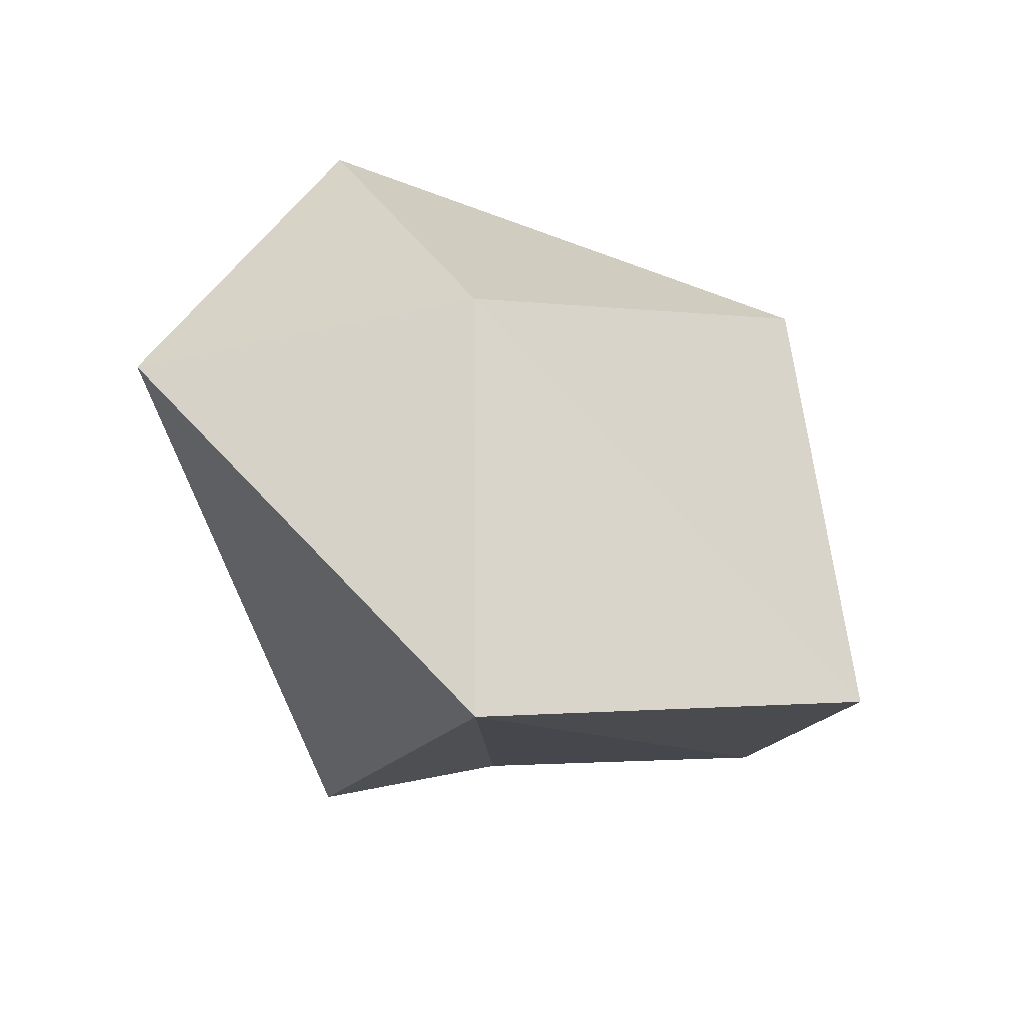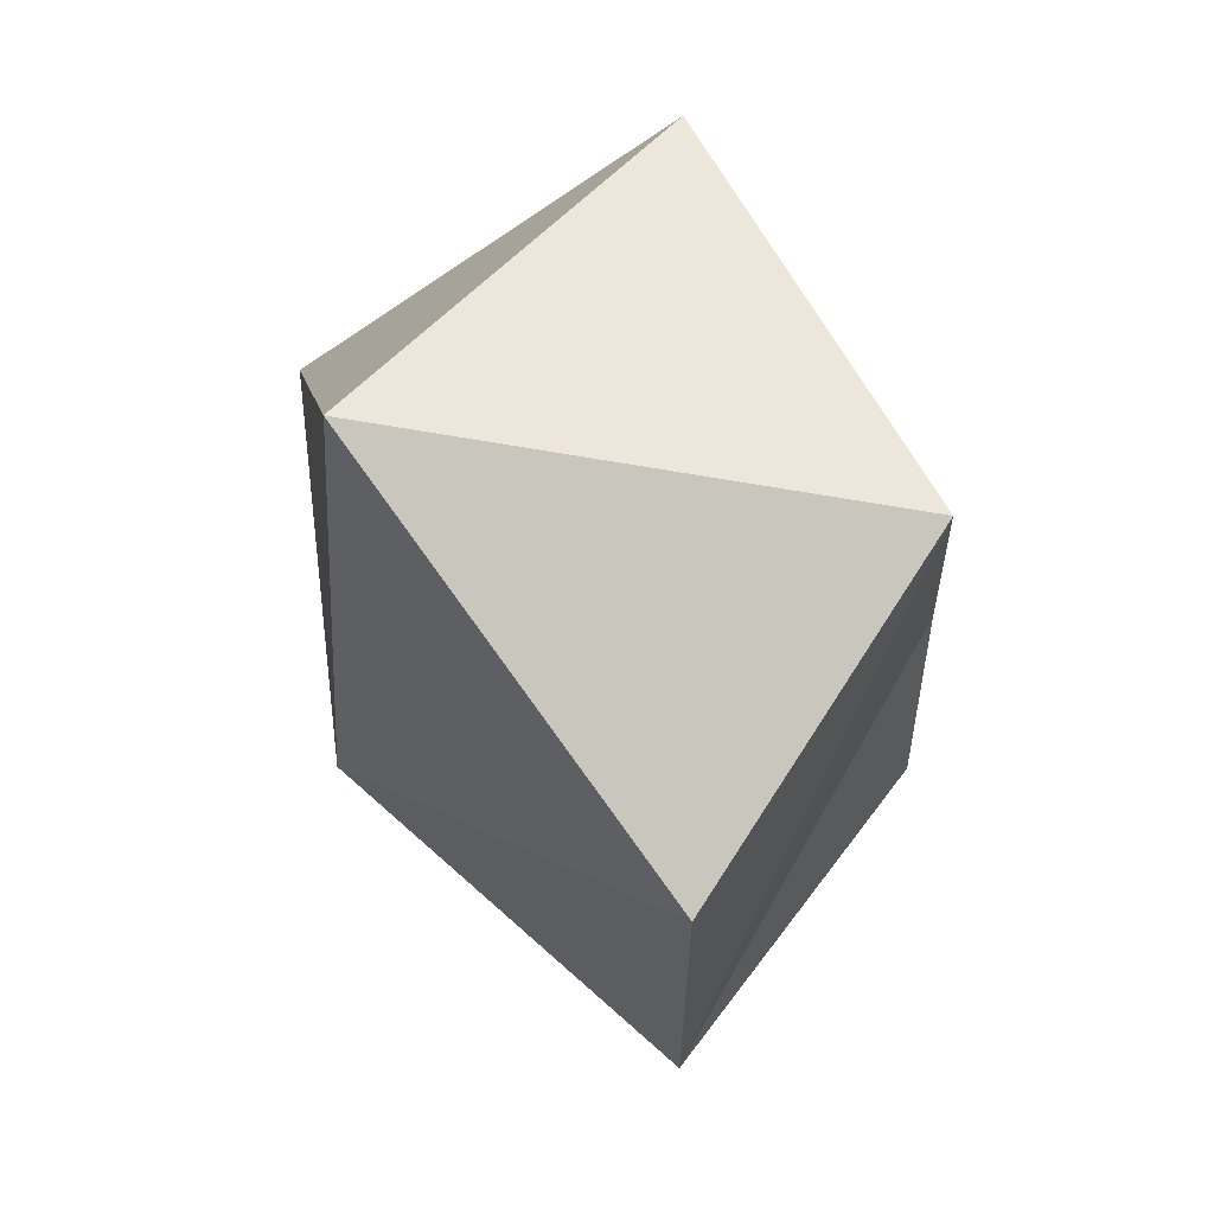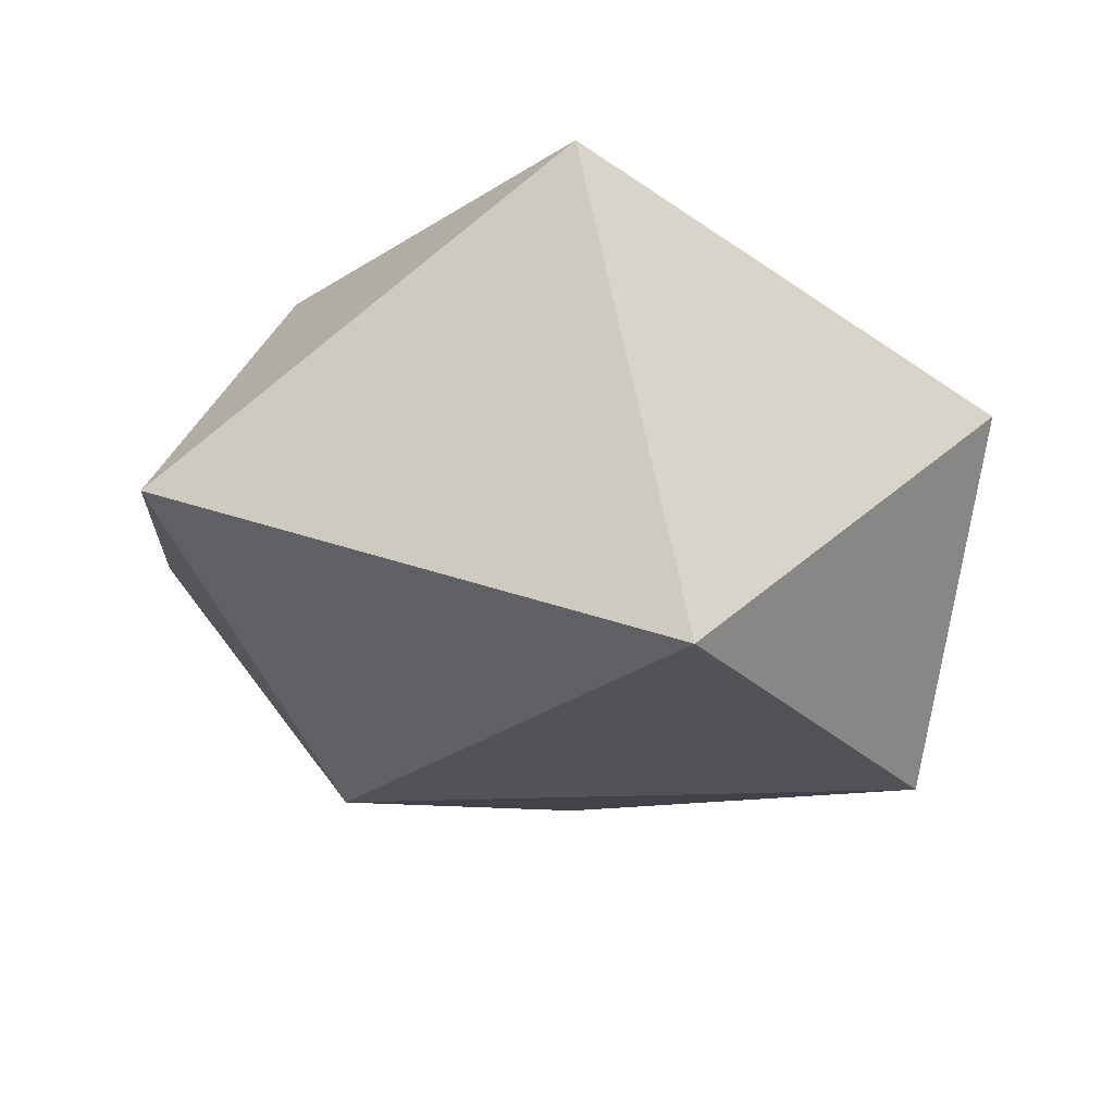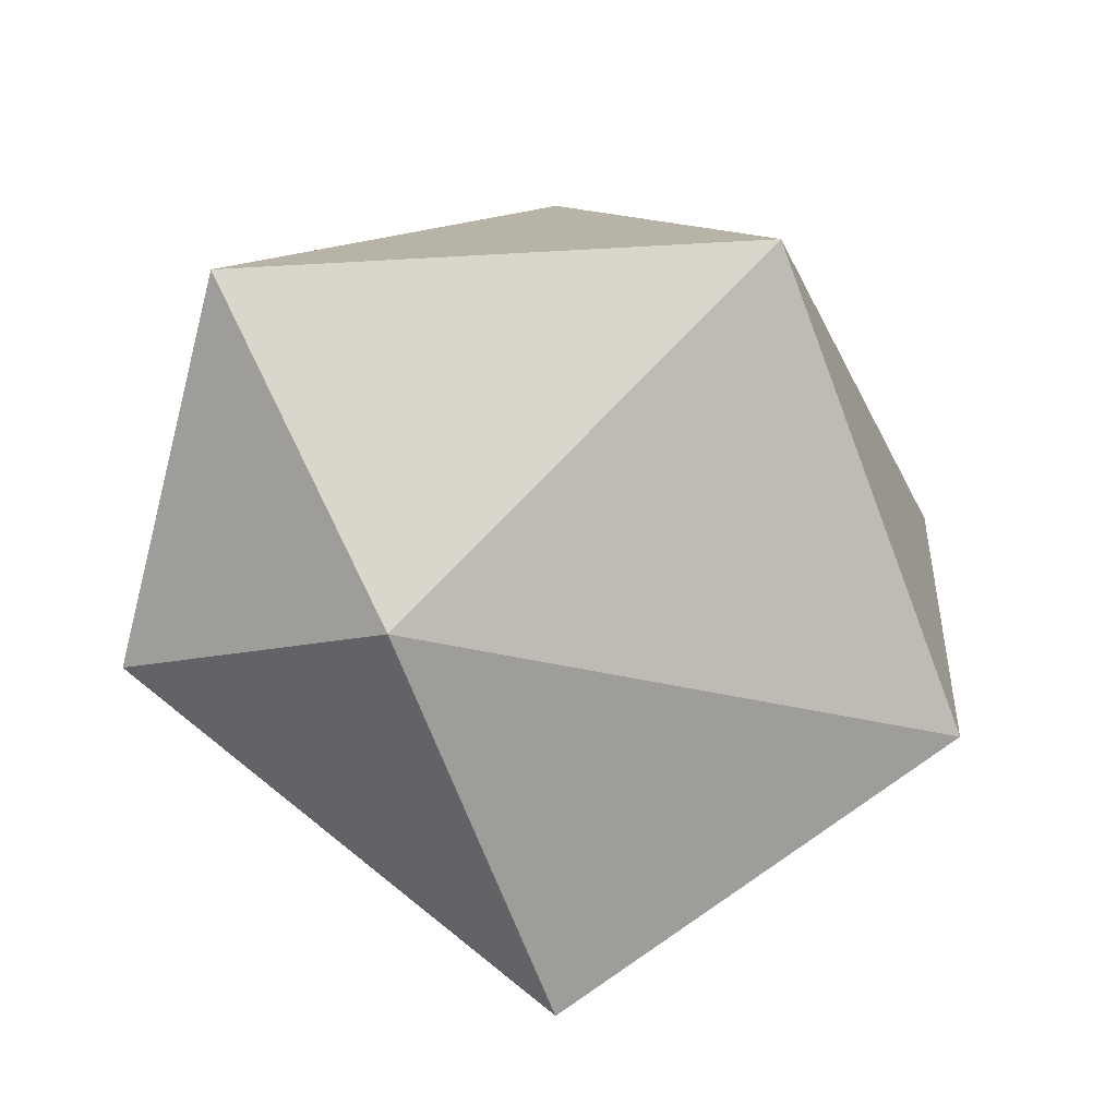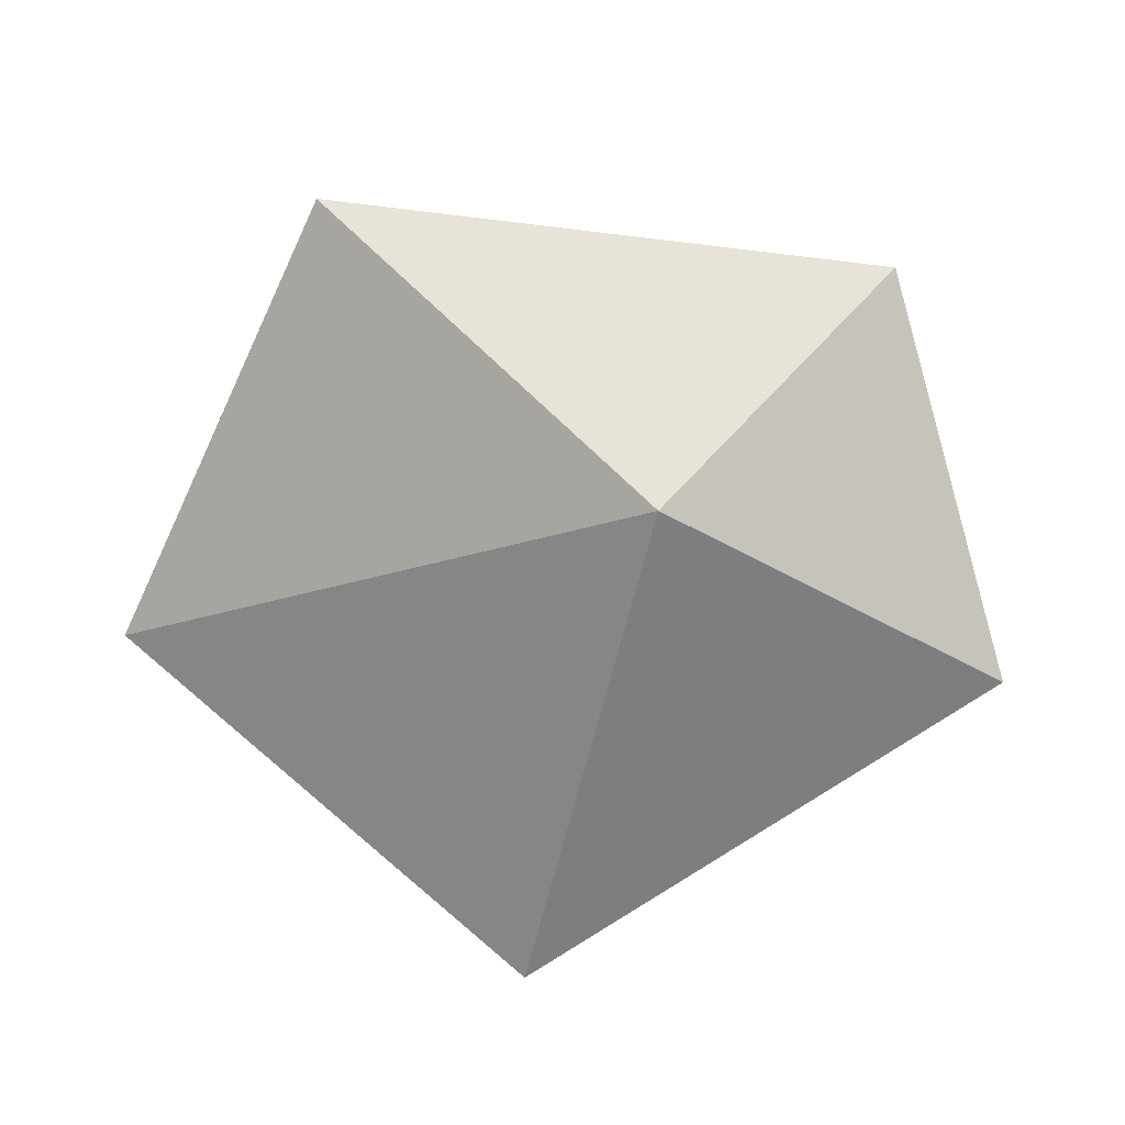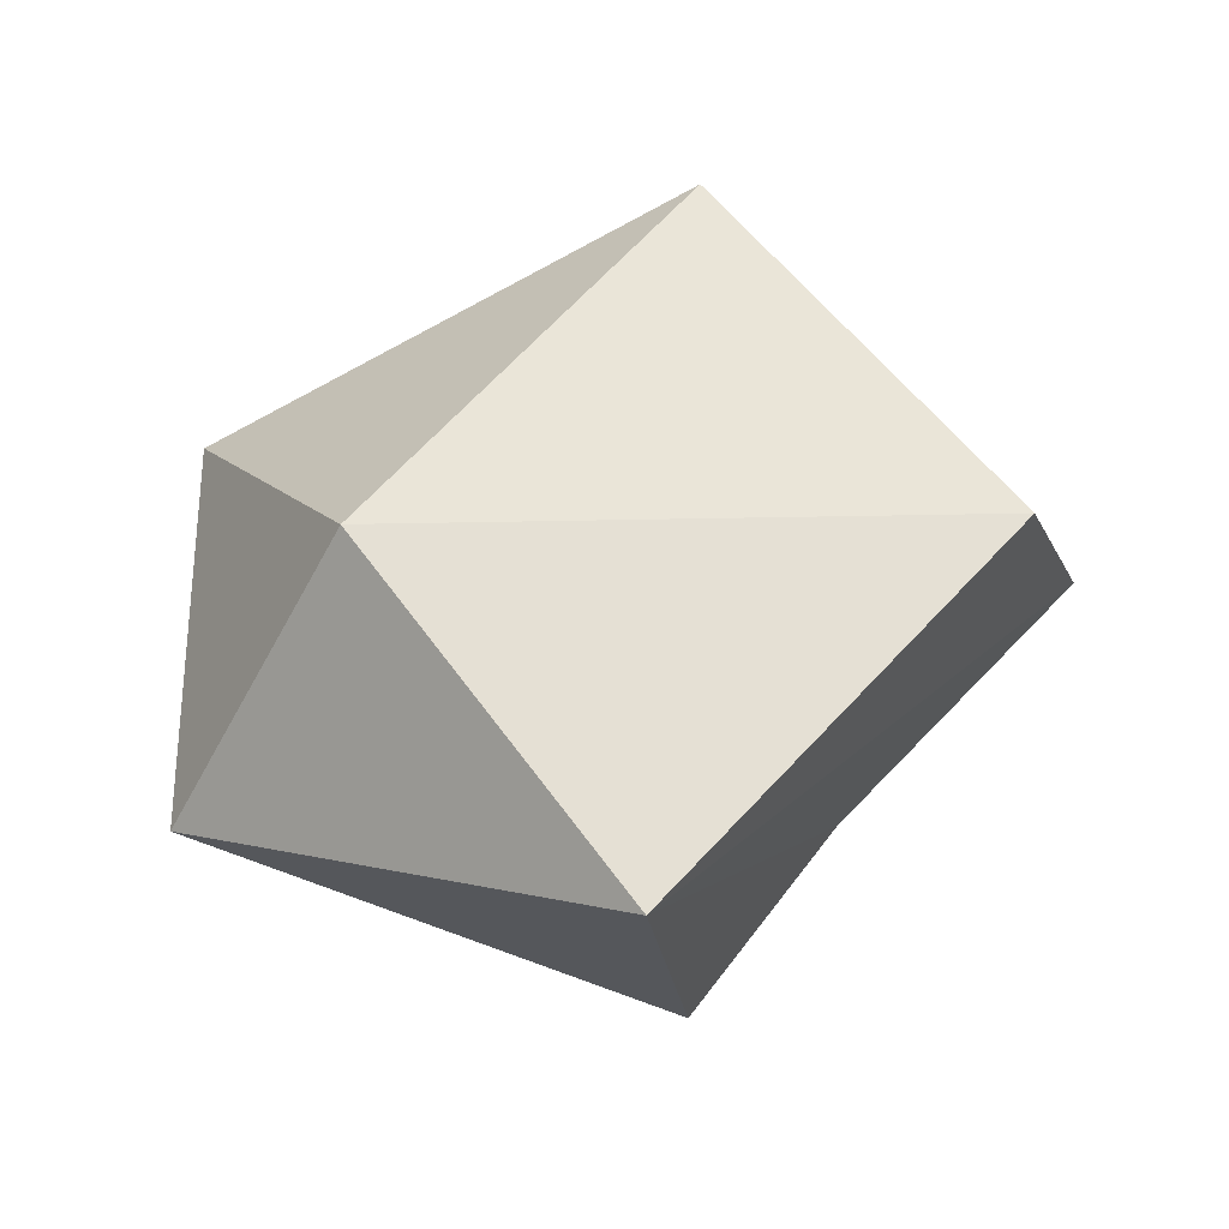
<metadata>
{"format":"obj","ext":"obj","renderer":"f3d","projection":"perspective","resolution":1024,"background":"white","views":[{"elev":-73.2,"azim":-36.0,"up":"+Z"},{"elev":8.6,"azim":65.8,"up":"+Z"},{"elev":41.6,"azim":6.0,"up":"+Z"},{"elev":-22.7,"azim":-10.0,"up":"+Z"},{"elev":-47.9,"azim":-150.9,"up":"+Y"},{"elev":-67.3,"azim":12.5,"up":"+Z"}]}
</metadata>
<code>
g default
v 7.245 0 6.854
v 7.231 0.2532 7.122
v 6.811 -0 7.184
v 7.043 -0.2709 7.132
v 7.613 -0.1661 7.104
v 7.659 0.04287 7.428
v 7.393 0.1834 7.3
v 6.957 0.06588 7.495
v 6.868 -0.2449 7.503
v 7.389 -0.3962 7.503
v 7.245 0 7.751
g pPlatonic2
f 1 3 2
f 1 4 3
f 1 5 4
f 1 2 7
f 2 3 8
f 3 4 9
f 4 5 10
f 5 1 6
f 1 7 6
f 2 8 7
f 3 9 8
f 4 10 9
f 5 6 10
f 6 7 11
f 7 8 11
f 8 9 11
f 9 10 11
f 10 6 11

</code>
